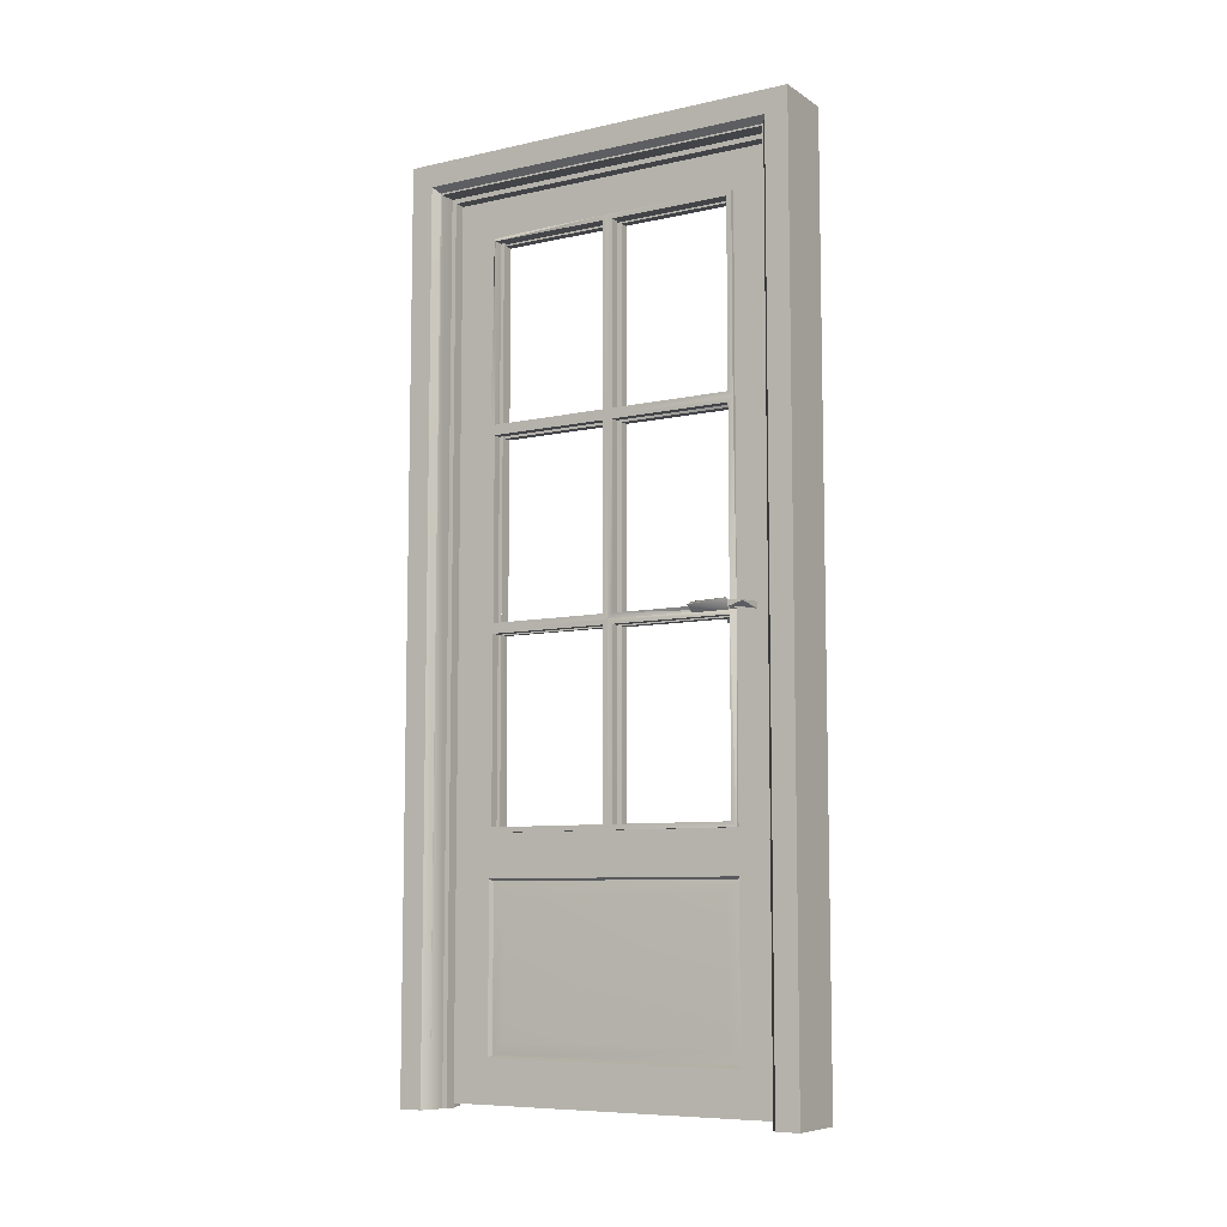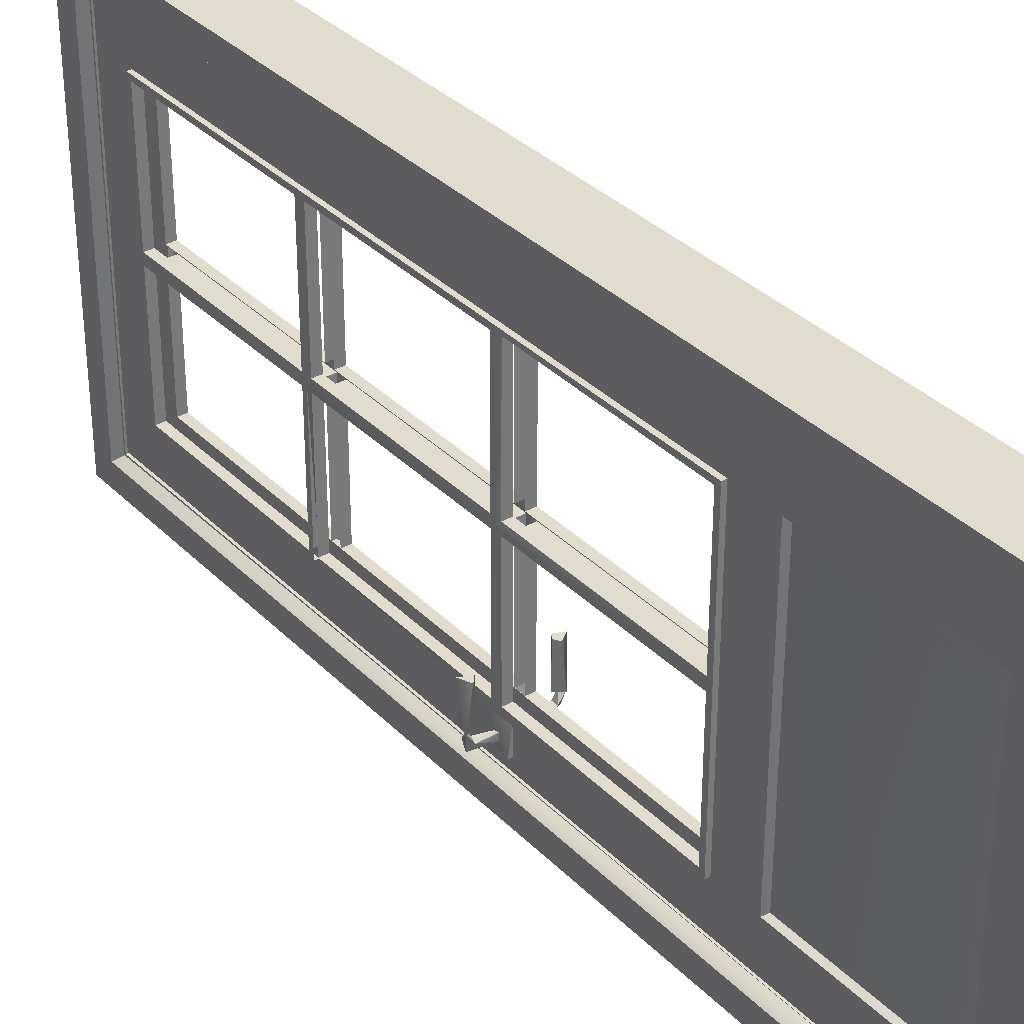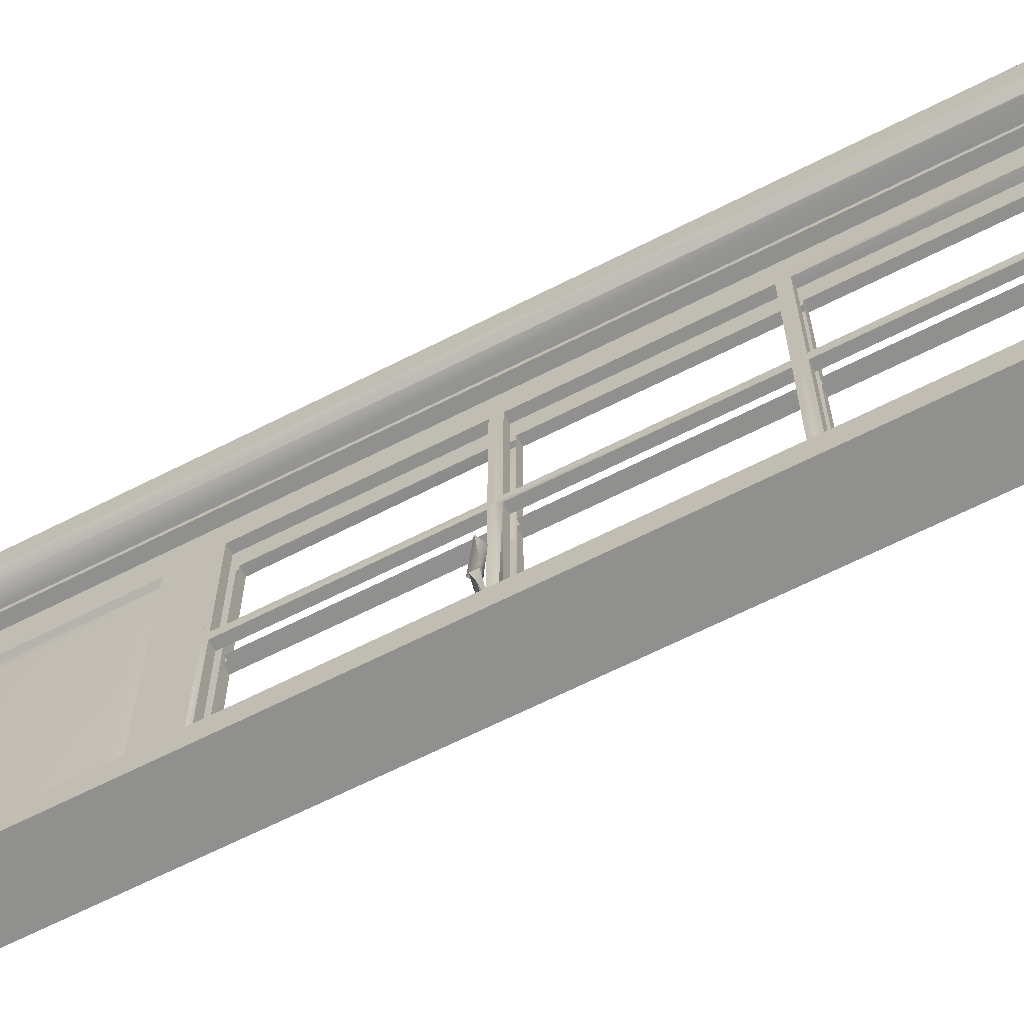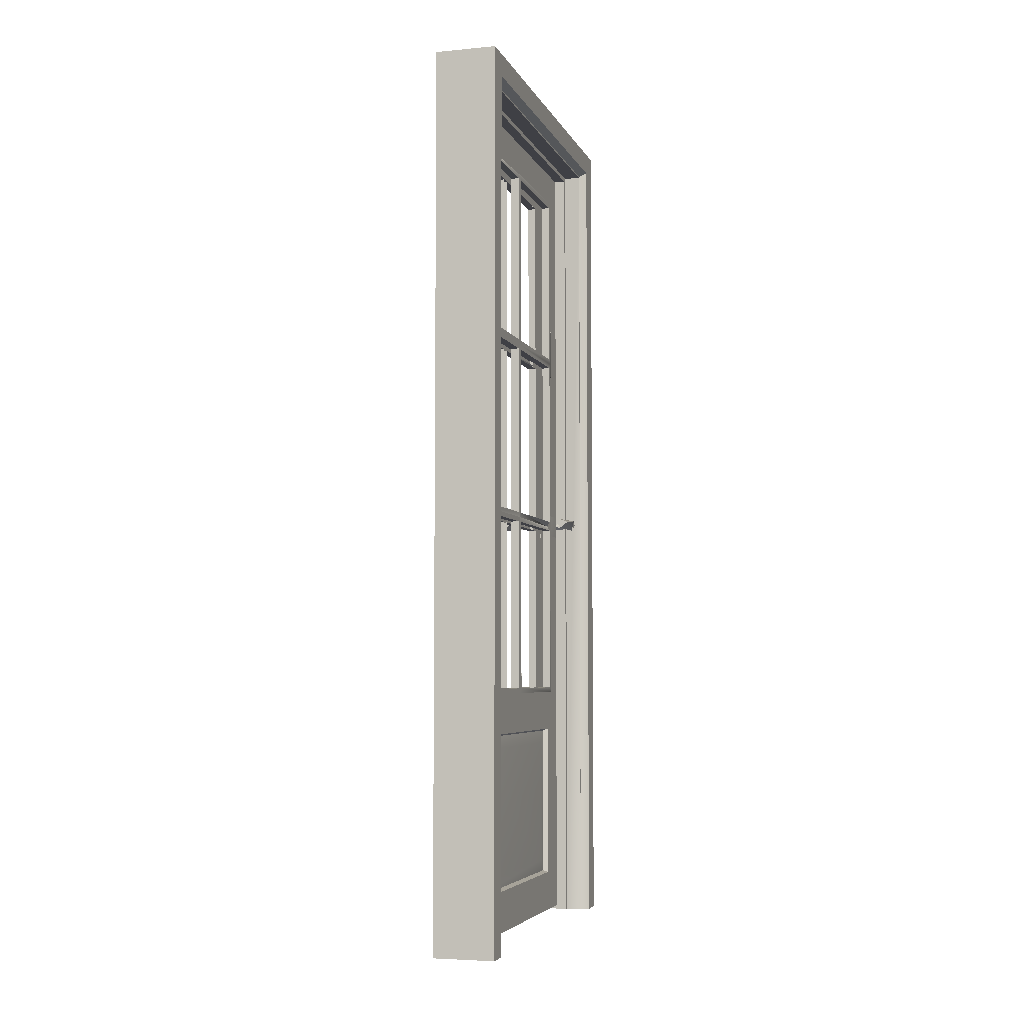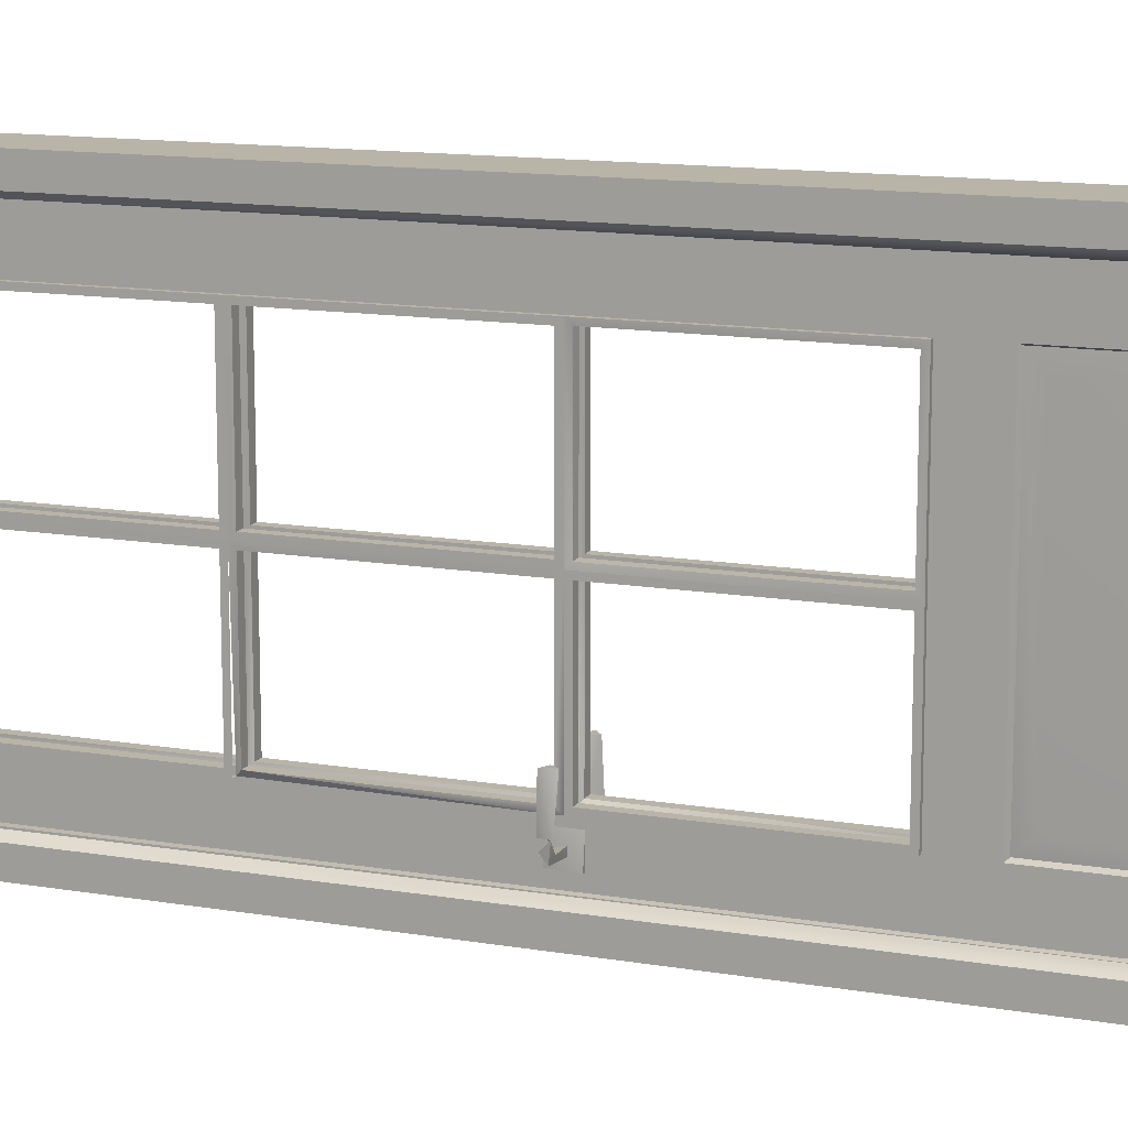
<metadata>
{"format":"obj","ext":"obj","renderer":"f3d","projection":"perspective","resolution":1024,"background":"white","views":[{"elev":-8.1,"azim":121.4,"up":"+Y"},{"elev":34.1,"azim":-36.9,"up":"+Z"},{"elev":-65.5,"azim":117.1,"up":"+Z"},{"elev":-5.2,"azim":16.1,"up":"+Y"},{"elev":13.1,"azim":-68.8,"up":"+Z"}]}
</metadata>
<code>
g
v -0.036 1.036 0.013
v -0.035 1.036 0.301
v -0.037 1.047 0.002
v -0.037 1.047 0.312
v 0.003 1.938 -0.01
v 0.003 1.938 -0.296
v 0.023 1.938 -0.296
v 0.023 1.938 -0.01
v 0.023 1.95 -0.308
v 0.023 1.95 0.002
v 0.013 1.95 0.002
v 0.013 1.95 -0.308
v 0.003 1.486 -0.01
v 0.003 1.486 -0.296
v 0.023 1.486 -0.296
v 0.023 1.486 -0.01
v 0.023 1.498 0.002
v 0.023 1.498 -0.308
v 0.023 1.498 0.312
v 0.023 1.51 0.014
v 0.023 1.51 0.3
v 0.003 1.51 0.3
v 0.003 1.51 0.014
v 0.023 1.047 0.312
v 0.023 1.047 0.002
v 0.023 1.059 0.014
v 0.023 1.059 0.3
v 0.003 1.059 0.3
v 0.003 1.059 0.014
v 0.013 0.595 0.002
v 0.013 0.595 -0.308
v 0.023 0.595 -0.308
v 0.023 0.595 0.002
v 0.023 0.607 -0.01
v 0.023 0.607 -0.296
v 0.003 0.607 -0.01
v 0.003 0.607 -0.296
v 0.003 1.035 -0.01
v 0.003 1.035 -0.296
v 0.023 1.035 -0.296
v 0.023 1.035 -0.01
v 0.013 1.047 -0.308
v 0.013 1.95 0.312
v 0.013 1.95 -0.308
v 0.013 2.05 0.312
v 0.013 2.05 -0.308
v -0.027 2.05 0.312
v -0.027 2.05 -0.308
v -0.027 1.95 -0.308
v 0.013 0.595 0.312
v 0.013 0.495 0.312
v 0.013 0.495 -0.308
v 0.001 0.49 -0.304
v 0.001 0.49 0.308
v -0.015 0.49 0.308
v -0.015 0.115 0.308
v -0.027 0.11 0.312
v -0.027 0.495 0.312
v -0.027 0.595 0.312
v -0.027 1.95 0.312
v -0.027 0.01 0.412
v -0.027 0.01 0.312
v -0.027 2.05 0.412
v 0.013 2.05 0.412
v 0.013 0.01 0.412
v 0.013 0.11 0.312
v 0.001 0.115 0.308
v 0.013 0.01 0.312
v -0.017 1.51 0.014
v -0.017 1.51 0.3
v -0.037 1.51 0.014
v -0.037 1.51 0.3
v -0.037 1.498 0.312
v -0.037 1.498 0.002
v -0.017 1.938 0.3
v -0.037 1.938 0.3
v -0.037 1.95 0.312
v -0.027 1.498 0.312
v -0.037 1.938 0.014
v -0.017 1.938 0.014
v -0.037 1.95 0.002
v -0.027 1.95 0.002
v -0.017 1.059 0.014
v -0.037 1.059 0.3
v -0.017 1.059 0.3
v -0.037 1.059 0.014
v -0.037 1.047 0.312
v -0.037 1.047 0.002
v -0.037 1.486 0.3
v -0.017 1.486 0.3
v -0.027 1.047 0.312
v -0.017 1.486 0.014
v -0.037 1.486 0.014
v -0.037 1.498 0.002
v -0.017 1.51 -0.296
v -0.017 1.51 -0.01
v -0.037 1.51 -0.296
v -0.037 1.51 -0.01
v -0.017 1.938 -0.01
v -0.037 1.938 -0.01
v -0.017 1.938 -0.296
v -0.037 1.938 -0.296
v -0.037 1.95 -0.308
v -0.017 1.059 -0.296
v -0.017 1.059 -0.01
v -0.037 1.059 -0.296
v -0.037 1.059 -0.01
v -0.037 1.047 -0.308
v -0.037 1.047 0.002
v -0.037 1.486 -0.01
v -0.017 1.486 -0.01
v -0.017 1.486 -0.296
v -0.037 1.486 -0.296
v -0.027 1.498 -0.308
v -0.027 1.047 -0.308
v -0.017 0.607 -0.01
v -0.017 1.035 -0.01
v -0.037 0.607 -0.01
v -0.037 1.035 -0.01
v -0.037 1.047 0.002
v -0.037 0.595 0.002
v -0.037 1.035 -0.296
v -0.017 1.035 -0.296
v -0.037 1.047 -0.308
v -0.017 0.607 -0.296
v -0.037 0.607 -0.296
v -0.037 0.595 -0.308
v -0.027 0.595 0.002
v -0.027 0.595 -0.308
v -0.027 1.047 -0.308
v -0.017 0.607 0.3
v -0.017 1.035 0.3
v -0.037 0.607 0.3
v -0.037 0.595 0.312
v -0.027 1.047 0.312
v -0.027 0.595 0.312
v -0.017 1.035 0.014
v -0.017 0.607 0.014
v -0.037 0.607 0.014
v 0.003 1.51 -0.296
v 0.023 1.51 -0.296
v 0.013 1.498 -0.308
v 0.003 1.51 -0.01
v 0.023 1.51 -0.01
v 0.023 1.498 0.002
v 0.003 1.059 -0.296
v 0.023 1.059 -0.296
v 0.013 1.047 -0.308
v 0.023 1.059 -0.01
v 0.023 1.047 0.002
v 0.003 1.059 -0.01
v 0.003 1.938 0.014
v 0.023 1.938 0.014
v 0.003 1.938 0.3
v 0.023 1.939 0.302
v 0.013 1.498 0.312
v 0.013 1.95 0.312
v 0.023 1.486 0.014
v 0.003 1.486 0.014
v 0.023 1.498 0.312
v 0.023 1.486 0.3
v 0.003 1.486 0.3
v 0.013 1.047 0.312
v 0.013 1.498 0.312
v 0.003 0.607 0.014
v 0.023 1.035 0.014
v 0.003 1.035 0.014
v 0.023 0.607 0.014
v 0.023 1.047 0.002
v 0.023 1.035 0.3
v 0.003 1.035 0.3
v 0.023 1.047 0.312
v 0.003 0.607 0.3
v 0.023 0.607 0.3
v 0.023 0.595 0.312
v 0.013 1.047 0.312
v 0.013 0.595 0.312
v -0.027 0.595 -0.308
v -0.027 0.495 -0.308
v -0.015 0.49 -0.304
v -0.037 1.498 -0.308
v -0.027 1.498 -0.308
v 0.001 0.115 -0.304
v 0.013 0.11 -0.308
v 0.013 0.595 -0.308
v 0.013 0.01 -0.408
v 0.013 0.01 -0.308
v -0.027 0.01 -0.408
v 0.013 2.05 -0.408
v -0.027 2.05 -0.408
v -0.027 0.11 -0.308
v -0.015 0.115 -0.304
v -0.027 0.01 -0.308
v -0.048 0 -0.482
v 0.025 0 -0.482
v -0.048 0 -0.428
v 0.098 0 -0.482
v -0.027 0 -0.413
v 0.04 0 -0.412
v 0.098 0 -0.428
v 0.078 0 -0.413
v 0.01 0 -0.412
v 0.01 0 -0.401
v 0.04 0 -0.401
v -0.048 0 0.482
v -0.048 0 0.428
v 0.025 0 0.482
v -0.028 0 0.412
v 0.098 0 0.482
v 0.01 0 0.412
v 0.098 0 0.428
v 0.08 0 0.416
v 0.04 0 0.412
v 0.04 0 0.401
v 0.01 0 0.401
v 0.025 2.122 0.482
v -0.048 2.122 0.482
v 0.025 2.122 -0.482
v -0.048 2.068 0.428
v -0.048 2.122 -0.482
v -0.048 2.068 -0.428
v -0.03 2.056 0.416
v -0.03 2.056 -0.416
v -0.03 2.052 -0.412
v -0.03 2.052 0.412
v 0.01 2.052 0.412
v 0.01 2.052 -0.412
v 0.01 2.041 -0.401
v 0.01 2.041 0.401
v 0.04 2.041 -0.401
v 0.04 2.041 0.401
v 0.04 2.052 -0.412
v 0.04 2.052 0.412
v 0.08 2.052 -0.412
v 0.08 2.052 0.412
v 0.08 2.056 -0.416
v 0.08 2.056 0.416
v 0.098 2.068 -0.428
v 0.098 2.068 0.428
v 0.098 2.122 -0.482
v 0.098 2.122 0.482
v -0.072 1.05 -0.234
v -0.071 1.05 -0.323
v -0.089 1.063 -0.323
v -0.097 1.058 -0.232
v -0.096 1.038 -0.322
v -0.086 1.034 -0.233
v -0.085 1.05 -0.323
v -0.093 1.042 -0.323
v -0.078 1.042 -0.346
v -0.036 1.042 -0.361
v -0.091 1.046 -0.357
v -0.088 1.06 -0.342
v -0.036 1.054 -0.349
v -0.036 1.042 -0.346
v 0.062 1.05 -0.232
v 0.069 1.037 -0.232
v 0.06 1.05 -0.323
v 0.078 1.036 -0.323
v 0.089 1.052 -0.232
v 0.085 1.061 -0.322
v 0.068 1.061 -0.232
v 0.074 1.05 -0.323
v 0.067 1.057 -0.346
v 0.082 1.057 -0.323
v 0.025 1.049 -0.353
v 0.025 1.057 -0.361
v 0.08 1.053 -0.357
v 0.082 1.042 -0.323
v 0.025 1.042 -0.361
v 0.067 1.042 -0.346
v 0.025 1.026 0.482
v -0.026 1.022 -0.381
v -0.036 1.022 -0.381
v -0.028 1.022 -0.326
v -0.029 1.077 -0.326
v -0.028 1.077 -0.381
v 0.018 1.077 -0.381
v 0.017 1.077 -0.326
v 0.018 1.022 -0.326
v 0.017 1.022 -0.381
v -0.018 0.146 -0.274
v -0.018 0.145 0.277
v -0.018 0.459 -0.274
v -0.019 0.459 0.277
v -0.021 0.302 0.002
v 0.004 0.459 0.278
v 0.004 0.459 -0.273
v 0.004 0.146 -0.274
v 0.004 0.146 0.277
v 0.007 0.302 0.002
g
f 1 2 4
f 4 3 1
f 5 6 7
f 7 8 5
f 8 7 9
f 10 8 9
f 9 11 10
f 9 12 11
f 13 14 15
f 15 16 13
f 17 16 15
f 17 15 18
f 19 17 20
f 20 21 19
f 22 21 20
f 20 23 22
f 24 25 26
f 26 27 24
f 28 27 26
f 26 29 28
f 30 31 32
f 32 33 30
f 32 34 33
f 32 35 34
f 35 36 34
f 35 37 36
f 38 39 40
f 40 41 38
f 25 41 40
f 25 40 42
f 44 45 43
f 45 44 46
f 47 45 46
f 46 48 47
f 60 47 48
f 48 49 60
f 185 50 51
f 51 52 185
f 51 53 52
f 51 54 53
f 55 56 57
f 57 58 55
f 57 62 61
f 58 57 61
f 59 58 61
f 59 61 60
f 63 60 61
f 60 63 47
f 45 47 63
f 45 63 64
f 43 45 64
f 43 64 50
f 65 50 64
f 65 51 50
f 64 63 65
f 66 54 51
f 66 67 54
f 65 66 51
f 65 68 66
f 61 65 63
f 65 61 62
f 65 62 68
f 69 72 70
f 69 71 72
f 72 71 74
f 73 72 74
f 70 76 75
f 70 72 76
f 77 76 72
f 72 73 77
f 73 78 77
f 78 60 77
f 75 79 80
f 75 76 79
f 79 76 77
f 81 79 77
f 82 81 77
f 77 60 82
f 74 79 81
f 74 71 79
f 80 79 71
f 71 69 80
f 83 84 85
f 83 86 84
f 87 84 86
f 86 88 87
f 85 89 90
f 85 84 89
f 89 84 87
f 73 89 87
f 87 78 73
f 87 91 78
f 90 93 92
f 90 89 93
f 94 93 89
f 94 89 73
f 88 93 94
f 88 86 93
f 92 93 86
f 86 83 92
f 95 98 96
f 95 97 98
f 98 97 181
f 94 98 181
f 96 100 99
f 96 98 100
f 81 100 98
f 98 94 81
f 99 102 101
f 99 100 102
f 103 102 100
f 103 100 81
f 103 81 82
f 49 103 82
f 104 107 105
f 104 106 107
f 109 107 106
f 106 108 109
f 105 110 111
f 105 107 110
f 110 107 109
f 94 110 109
f 111 113 112
f 111 110 113
f 114 113 110
f 114 110 94
f 106 104 112
f 112 113 106
f 108 106 113
f 108 113 114
f 115 108 114
f 116 119 117
f 116 118 119
f 120 119 118
f 118 121 120
f 117 122 123
f 117 119 122
f 122 119 120
f 120 124 122
f 125 118 116
f 125 126 118
f 126 127 118
f 121 118 127
f 128 121 127
f 127 129 128
f 126 125 123
f 126 123 122
f 127 126 122
f 127 122 124
f 127 124 130
f 129 127 130
f 131 133 132
f 133 2 132
f 4 2 133
f 4 133 134
f 134 135 4
f 135 134 136
f 132 1 137
f 132 2 1
f 138 133 131
f 138 139 133
f 134 133 139
f 134 139 121
f 134 121 128
f 136 134 128
f 121 139 3
f 139 1 3
f 139 137 1
f 139 138 137
f 140 7 6
f 140 141 7
f 9 7 141
f 141 18 9
f 18 142 9
f 142 12 9
f 144 143 5
f 5 8 144
f 145 144 8
f 145 8 10
f 141 140 143
f 141 143 144
f 144 145 141
f 18 141 145
f 146 15 14
f 146 147 15
f 18 15 147
f 147 148 18
f 148 142 18
f 148 149 150
f 148 147 149
f 147 151 149
f 147 146 151
f 149 151 13
f 149 13 16
f 150 149 16
f 150 16 17
f 23 153 152
f 23 20 153
f 10 153 20
f 20 17 10
f 21 22 154
f 154 155 21
f 19 21 155
f 156 19 155
f 156 155 157
f 155 154 152
f 152 153 155
f 155 153 10
f 10 157 155
f 10 11 157
f 29 158 159
f 29 26 158
f 17 158 26
f 26 25 17
f 160 158 17
f 160 161 158
f 159 158 161
f 161 162 159
f 27 28 162
f 27 162 161
f 27 161 160
f 160 24 27
f 163 24 160
f 163 160 164
f 165 166 167
f 165 168 166
f 169 166 168
f 169 168 33
f 170 171 167
f 170 167 166
f 170 166 169
f 169 172 170
f 174 173 171
f 174 171 170
f 174 170 172
f 172 175 174
f 175 172 176
f 177 175 176
f 168 165 173
f 173 174 168
f 174 175 168
f 33 168 175
f 175 30 33
f 30 175 177
f 37 40 39
f 37 35 40
f 40 35 32
f 42 40 32
f 42 32 31
f 34 36 38
f 34 38 41
f 34 41 25
f 25 33 34
f 178 58 59
f 58 178 179
f 179 55 58
f 179 180 55
f 97 95 101
f 101 102 97
f 181 97 102
f 181 102 103
f 103 49 181
f 182 181 49
f 52 53 183
f 52 183 184
f 184 187 186
f 52 184 186
f 52 186 185
f 185 186 189
f 44 185 189
f 189 46 44
f 190 189 188
f 186 188 189
f 49 190 188
f 190 49 48
f 188 178 49
f 188 179 178
f 188 191 179
f 191 180 179
f 191 192 180
f 188 193 191
f 188 186 193
f 187 193 186
f 190 48 46
f 46 189 190
f 184 183 67
f 184 67 66
f 184 66 68
f 68 187 184
f 68 193 187
f 68 62 193
f 191 193 62
f 62 57 191
f 57 192 191
f 57 56 192
f 196 194 195
f 196 199 198
f 195 199 196
f 197 199 195
f 200 199 197
f 201 199 200
f 199 202 198
f 199 203 202
f 204 203 199
f 207 205 206
f 210 206 208
f 206 210 207
f 209 207 210
f 209 210 211
f 212 211 210
f 210 213 212
f 213 210 214
f 215 214 210
f 218 217 216
f 218 220 217
f 217 220 221
f 219 217 221
f 222 219 221
f 222 221 223
f 225 222 223
f 223 224 225
f 226 225 224
f 224 227 226
f 227 229 226
f 229 227 228
f 229 228 230
f 230 231 229
f 231 230 232
f 232 233 231
f 235 233 232
f 235 232 234
f 235 234 236
f 237 235 236
f 239 237 236
f 239 236 238
f 239 238 240
f 240 241 239
f 240 218 241
f 216 241 218
f 195 194 218
f 194 196 221
f 196 198 221
f 223 221 198
f 224 223 198
f 198 202 227
f 198 227 224
f 202 203 227
f 203 204 228
f 230 228 204
f 204 199 230
f 232 230 199
f 199 201 234
f 234 232 199
f 203 228 227
f 194 221 220
f 194 220 218
f 244 242 243
f 242 244 245
f 246 245 244
f 245 246 247
f 243 247 246
f 247 243 242
f 248 249 250
f 255 250 251
f 252 250 249
f 252 251 250
f 249 253 252
f 252 253 254
f 254 251 252
f 250 253 248
f 253 250 254
f 255 254 250
f 256 258 257
f 259 257 258
f 257 259 260
f 261 260 259
f 260 261 262
f 258 262 261
f 262 258 256
f 263 265 264
f 266 264 267
f 268 264 265
f 268 267 264
f 265 269 268
f 268 269 271
f 263 271 269
f 266 270 271
f 268 271 270
f 270 267 268
f 264 271 263
f 271 264 266
f 217 272 216
f 205 272 217
f 205 207 272
f 206 205 217
f 206 217 219
f 219 222 206
f 208 206 222
f 208 222 225
f 208 225 226
f 226 210 208
f 210 226 229
f 229 215 210
f 214 215 229
f 229 231 214
f 231 233 214
f 213 214 233
f 235 213 233
f 212 213 235
f 237 212 235
f 212 237 239
f 239 211 212
f 272 207 209
f 209 241 272
f 216 272 241
f 209 239 241
f 209 211 239
f 197 195 218
f 197 218 240
f 197 240 238
f 238 200 197
f 201 200 238
f 201 236 234
f 201 238 236
f 273 275 274
f 275 276 274
f 277 274 276
f 274 277 273
f 279 280 278
f 281 278 280
f 282 192 56
f 192 282 180
f 56 283 282
f 283 56 55
f 282 284 180
f 180 284 55
f 55 285 283
f 284 285 55
f 282 286 284
f 285 286 283
f 283 286 282
f 284 286 285
f 247 242 245
f 244 243 246
f 260 256 257
f 262 256 260
f 259 258 261
f 53 54 287
f 287 54 67
f 287 288 53
f 53 288 183
f 183 289 67
f 288 289 183
f 67 290 287
f 289 290 67
f 290 291 287
f 288 291 289
f 289 291 290
f 287 291 288

</code>
